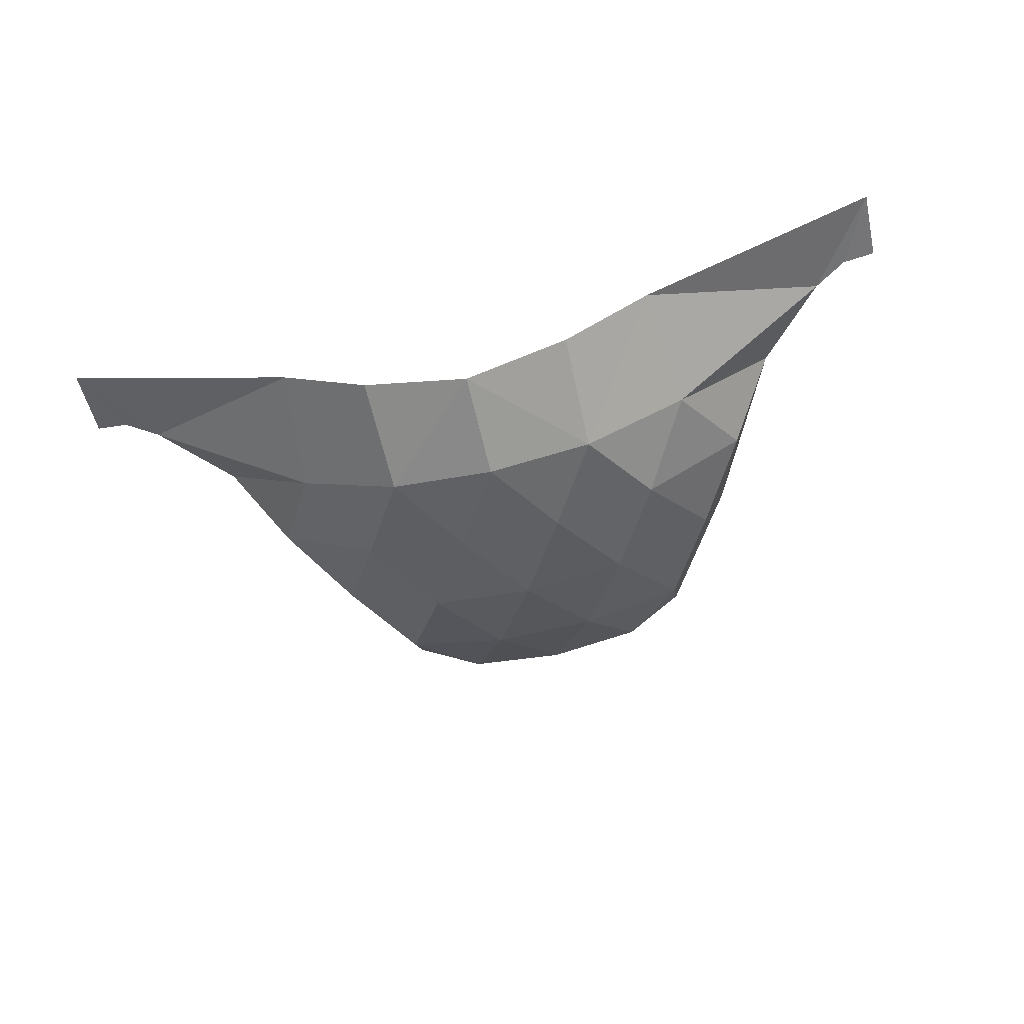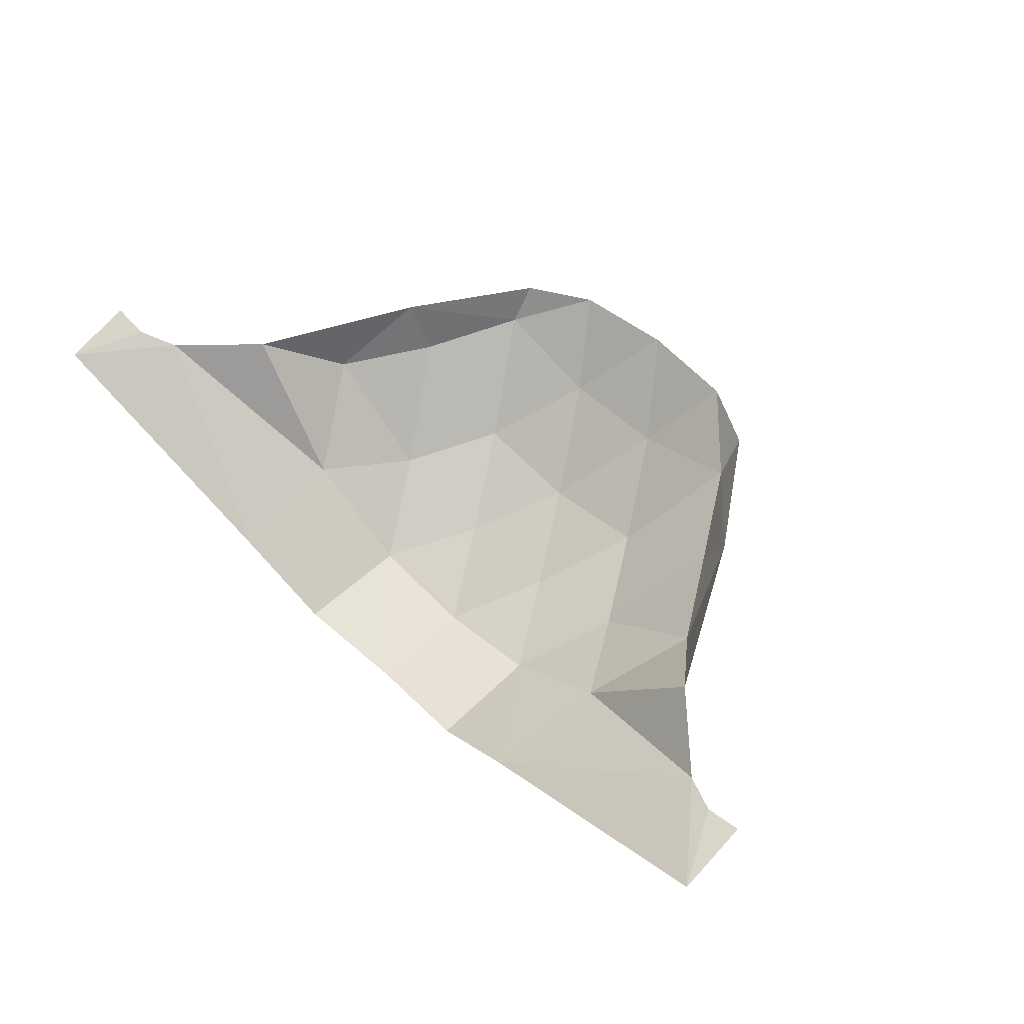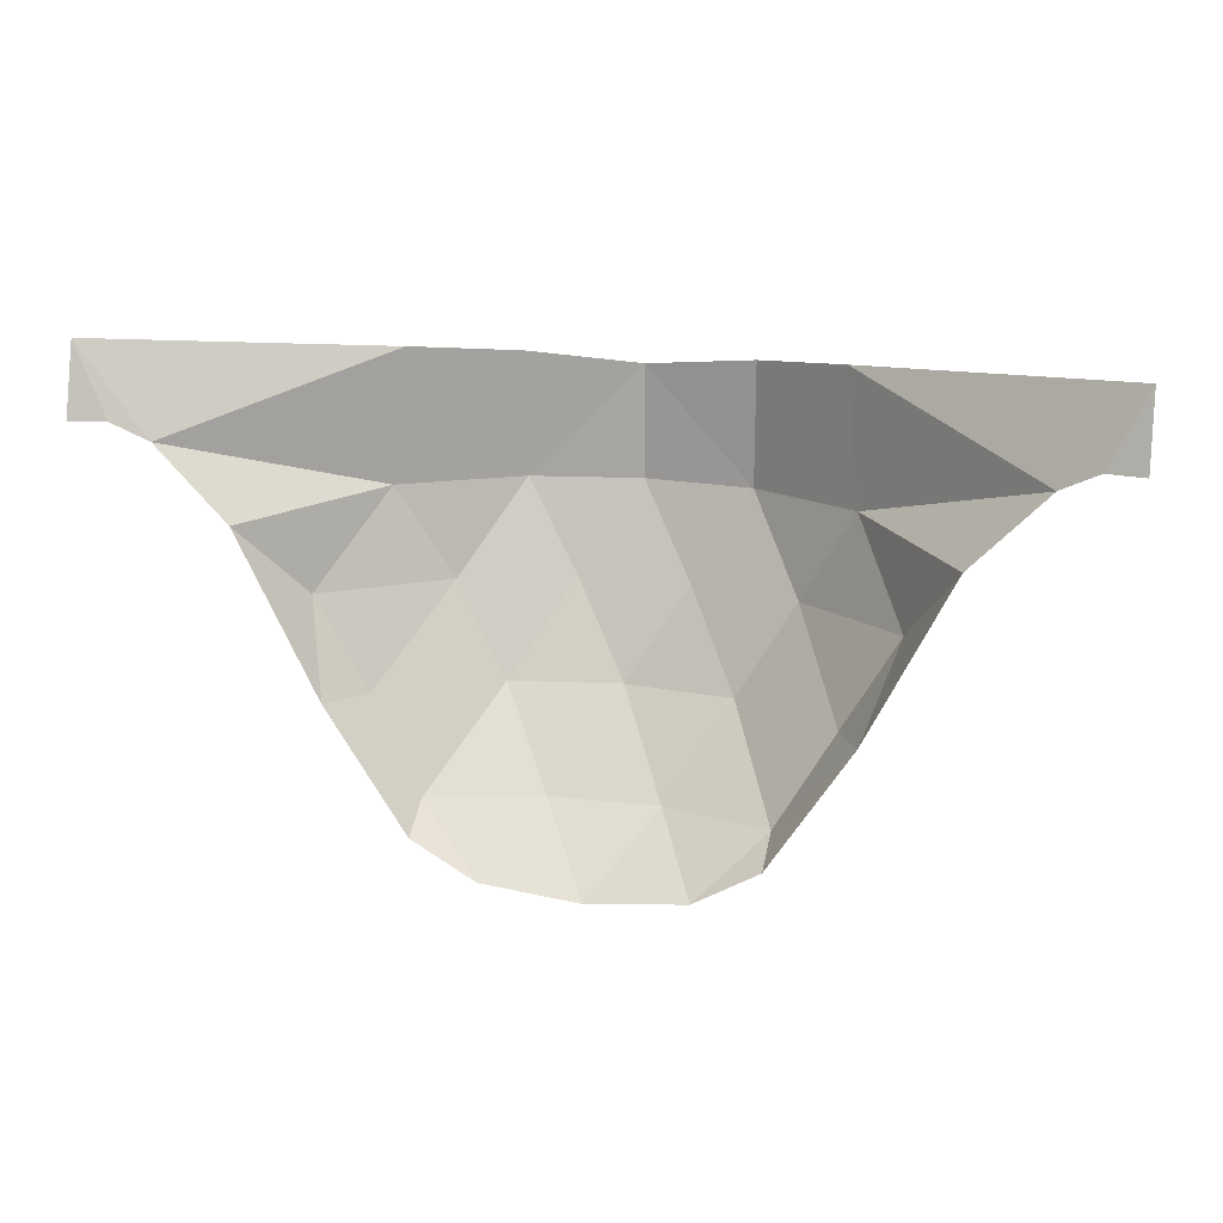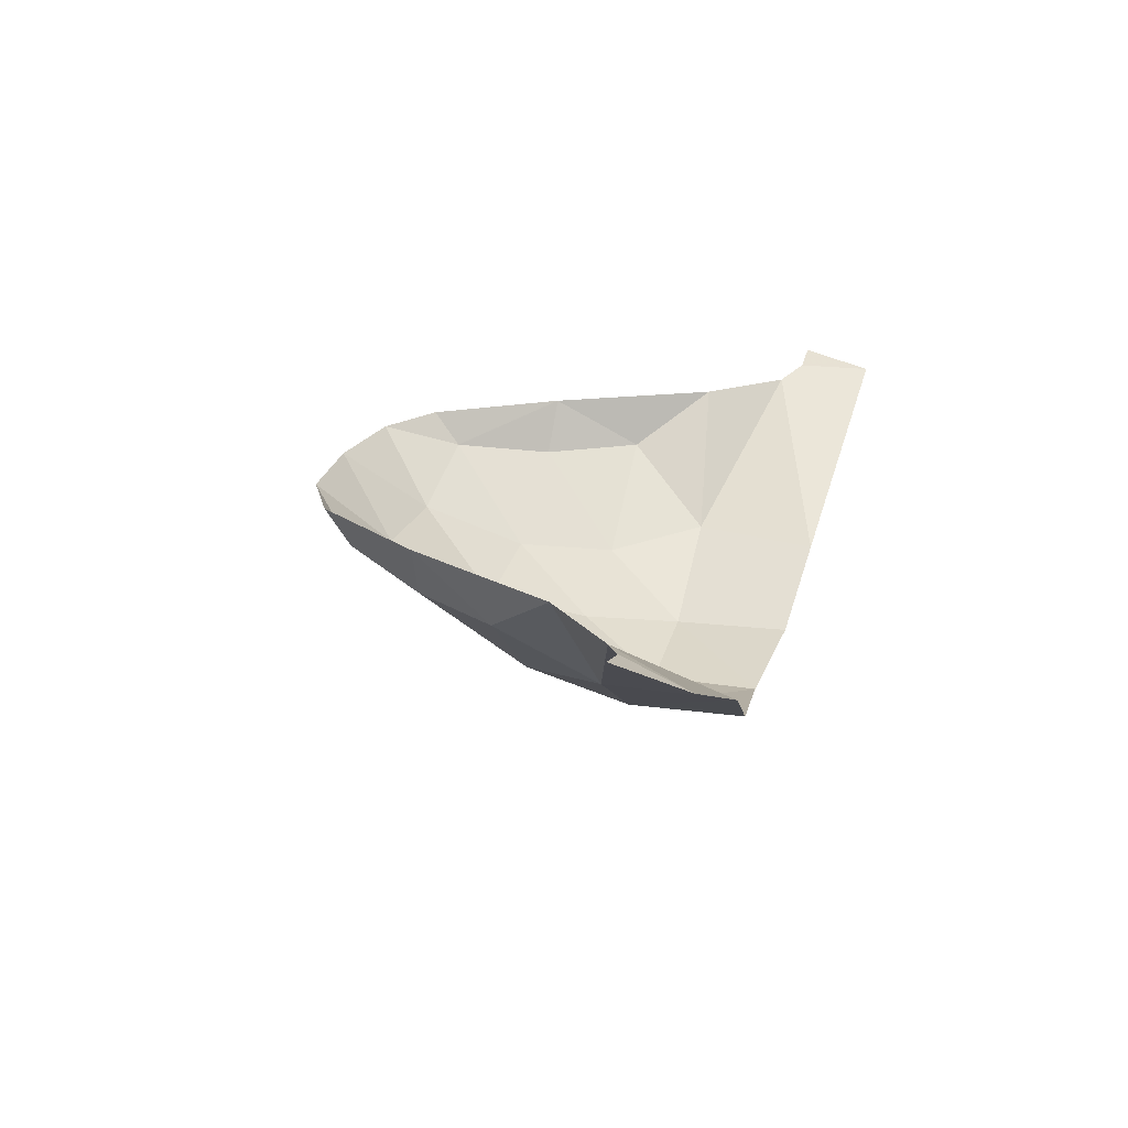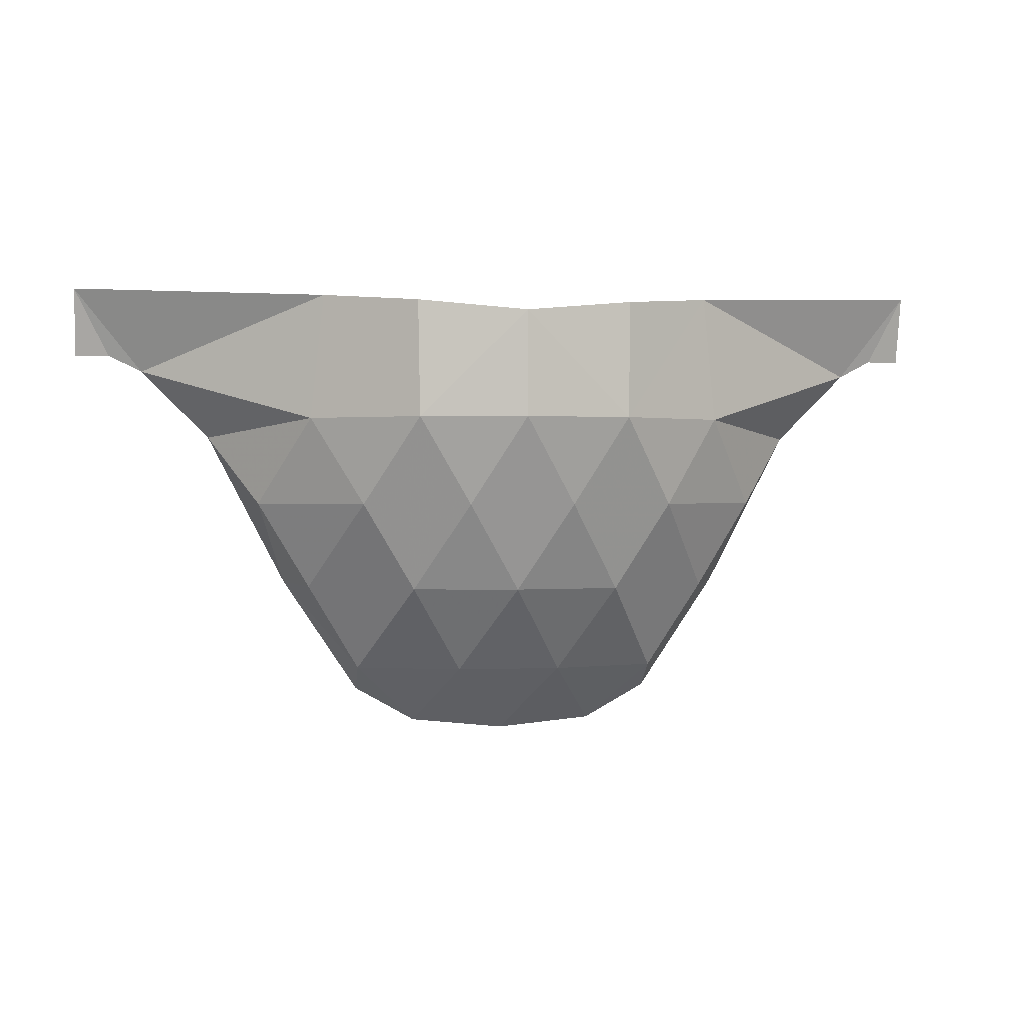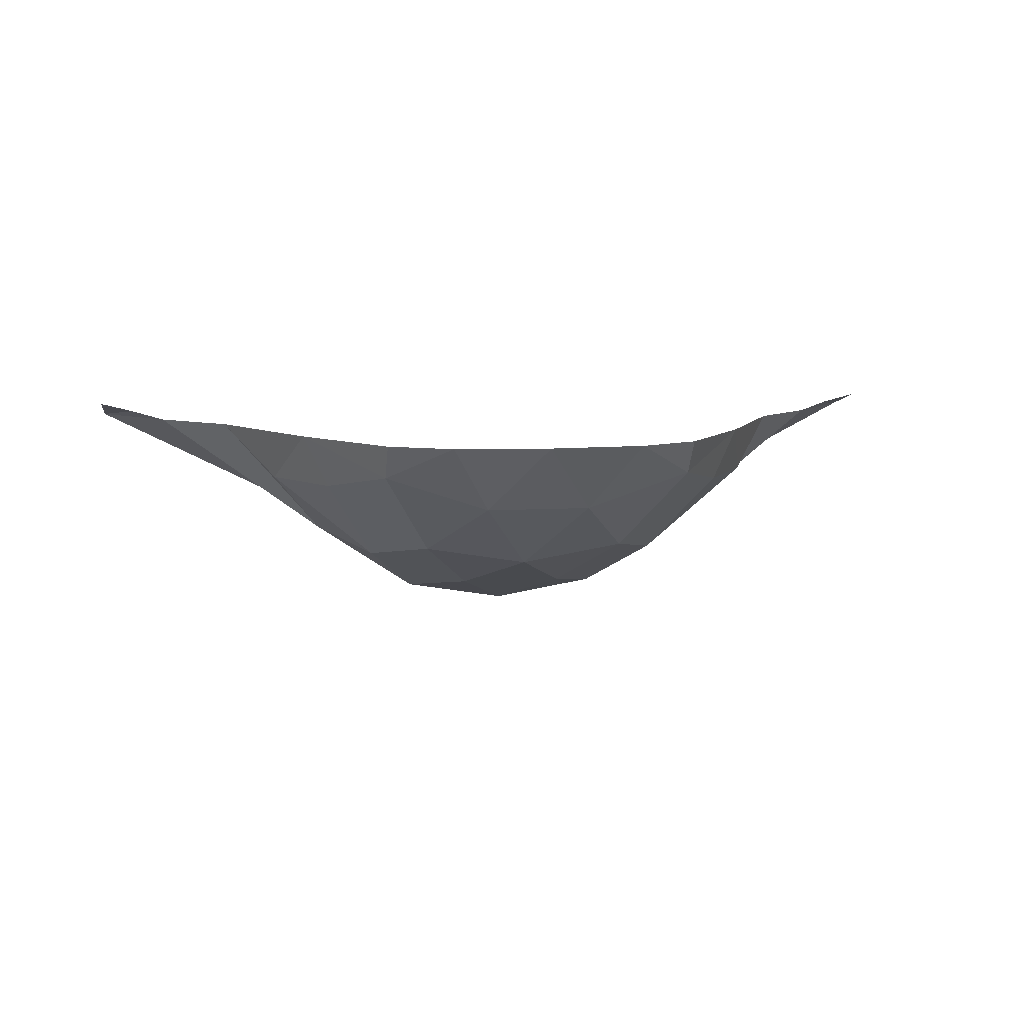
<metadata>
{"format":"obj","ext":"obj","renderer":"f3d","projection":"perspective","resolution":1024,"background":"white","views":[{"elev":-67.0,"azim":-166.7,"up":"+Z"},{"elev":55.5,"azim":-135.8,"up":"+Z"},{"elev":15.0,"azim":15.3,"up":"+Y"},{"elev":22.0,"azim":106.2,"up":"+Z"},{"elev":0.8,"azim":172.0,"up":"+Y"},{"elev":8.1,"azim":-9.5,"up":"+Z"}]}
</metadata>
<code>
v 0.3 -0.5 -0.55
v 0.15 -0.75 -0.4
v 0 -0.5 -0.6
v 1.2 0.2 -0.175
v 1.3 0.4 -0.2
v 1.3 0.2 -0.15
v 1.2 0.2 -0.175
v 1.1 0.15 -0.2
v 1.3 0.4 -0.2
v -1.2 0.2 -0.175
v -1.3 0.2 -0.15
v -1.3 0.4 -0.2
v -1.2 0.2 -0.175
v -1.3 0.4 -0.2
v -1.1 0.15 -0.2
v -0.6 -0.5 -0.35
v -0.45 -0.75 -0.3
v -0.6716 -0.4907 -0.2
v -0.75 -0.25 -0.35
v -0.6716 -0.4907 -0.2
v -0.9 -0.05 -0.2
v -0.75 -0.25 -0.35
v -0.6 -0.5 -0.35
v -0.6716 -0.4907 -0.2
v -0.6716 -0.4907 -0.2
v -0.45 -0.75 -0.3
v -0.4495 -0.8232 -0.2
v -0.2729 -0.9225 -0.2
v -0.4495 -0.8232 -0.2
v -0.45 -0.75 -0.3
v -0.2729 -0.9225 -0.2
v -0.45 -0.75 -0.3
v -0.15 -0.75 -0.4
v -0.2729 -0.9225 -0.2
v -0.15 -0.75 -0.4
v 0 -0.95 -0.2
v 0 0 -0.8
v -0.15 -0.25 -0.7
v -0.3 0 -0.75
v 0 -0.5 -0.6
v -0.3 -0.5 -0.55
v -0.15 -0.25 -0.7
v -0.45 -0.25 -0.6
v -0.15 -0.25 -0.7
v -0.3 -0.5 -0.55
v -0.45 -0.25 -0.6
v -0.3 0 -0.75
v -0.15 -0.25 -0.7
v -0.3 -0.5 -0.55
v -0.45 -0.75 -0.3
v -0.6 -0.5 -0.35
v -0.45 -0.25 -0.6
v -0.6 -0.5 -0.35
v -0.75 -0.25 -0.35
v -0.45 -0.25 -0.6
v -0.3 -0.5 -0.55
v -0.6 -0.5 -0.35
v -0.3 -0.5 -0.55
v 0 -0.5 -0.6
v -0.15 -0.75 -0.4
v -0.3 -0.5 -0.55
v -0.15 -0.75 -0.4
v -0.45 -0.75 -0.3
v -0.45 -0.25 -0.6
v -0.75 -0.25 -0.35
v -0.6 0 -0.55
v -0.9 -0.05 -0.2
v -0.6 0 -0.55
v -0.75 -0.25 -0.35
v -0.45 -0.25 -0.6
v -0.6 0 -0.55
v -0.3 0 -0.75
v -0.6 0 -0.55
v -0.9 -0.05 -0.2
v -1.1 0.15 -0.2
v -0.5629 0.3554 -0.5657
v -0.6 0 -0.55
v -1.1 0.15 -0.2
v -0.5629 0.3554 -0.5657
v -1.1 0.15 -0.2
v -1.3 0.4 -0.2
v -0.3 0 -0.75
v -0.3046 0.33 -0.7391
v 0 0.3 -0.8
v 0 0.3 -0.8
v 0 0 -0.8
v -0.3 0 -0.75
v -0.3 0 -0.75
v -0.6 0 -0.55
v -0.5629 0.3554 -0.5657
v -0.3 0 -0.75
v -0.5629 0.3554 -0.5657
v -0.3046 0.33 -0.7391
v 0 0 -0.8
v 0.15 -0.25 -0.7
v -0.15 -0.25 -0.7
v 0 -0.5 -0.6
v -0.15 -0.25 -0.7
v 0.15 -0.25 -0.7
v 0 -0.95 -0.2
v -0.15 -0.75 -0.4
v 0.15 -0.75 -0.4
v 0.15 -0.75 -0.4
v -0.15 -0.75 -0.4
v 0 -0.5 -0.6
v 0.6 -0.5 -0.35
v 0.6716 -0.4907 -0.2
v 0.45 -0.75 -0.3
v 0.75 -0.25 -0.35
v 0.9 -0.05 -0.2
v 0.6716 -0.4907 -0.2
v 0.75 -0.25 -0.35
v 0.6716 -0.4907 -0.2
v 0.6 -0.5 -0.35
v 0.6716 -0.4907 -0.2
v 0.4495 -0.8232 -0.2
v 0.45 -0.75 -0.3
v 0.2729 -0.9225 -0.2
v 0.45 -0.75 -0.3
v 0.4495 -0.8232 -0.2
v 0.2729 -0.9225 -0.2
v 0.15 -0.75 -0.4
v 0.45 -0.75 -0.3
v 0.2729 -0.9225 -0.2
v 0 -0.95 -0.2
v 0.15 -0.75 -0.4
v 0 0 -0.8
v 0.3 0 -0.75
v 0.15 -0.25 -0.7
v 0 -0.5 -0.6
v 0.15 -0.25 -0.7
v 0.3 -0.5 -0.55
v 0.45 -0.25 -0.6
v 0.3 -0.5 -0.55
v 0.15 -0.25 -0.7
v 0.45 -0.25 -0.6
v 0.15 -0.25 -0.7
v 0.3 0 -0.75
v 0.3 -0.5 -0.55
v 0.6 -0.5 -0.35
v 0.45 -0.75 -0.3
v 0.45 -0.25 -0.6
v 0.75 -0.25 -0.35
v 0.6 -0.5 -0.35
v 0.45 -0.25 -0.6
v 0.6 -0.5 -0.35
v 0.3 -0.5 -0.55
v 0.3 -0.5 -0.55
v 0.45 -0.75 -0.3
v 0.15 -0.75 -0.4
v 0.45 -0.25 -0.6
v 0.6 0 -0.55
v 0.75 -0.25 -0.35
v 0.9 -0.05 -0.2
v 0.75 -0.25 -0.35
v 0.6 0 -0.55
v 0.45 -0.25 -0.6
v 0.3 0 -0.75
v 0.6 0 -0.55
v 0.6 0 -0.55
v 1.1 0.15 -0.2
v 0.9 -0.05 -0.2
v 0.5629 0.3554 -0.5657
v 1.1 0.15 -0.2
v 0.6 0 -0.55
v 0.5629 0.3554 -0.5657
v 1.3 0.4 -0.2
v 1.1 0.15 -0.2
v 0.3 0 -0.75
v 0 0.3 -0.8
v 0.3046 0.33 -0.7391
v 0 0.3 -0.8
v 0.3 0 -0.75
v 0 0 -0.8
v 0.3 0 -0.75
v 0.5629 0.3554 -0.5657
v 0.6 0 -0.55
v 0.3 0 -0.75
v 0.3046 0.33 -0.7391
v 0.5629 0.3554 -0.5657
g mesh6895669
f 1 2 3
f 4 5 6
f 7 8 9
f 10 11 12
f 13 14 15
f 16 17 18
f 19 20 21
f 22 23 24
f 25 26 27
f 28 29 30
f 31 32 33
f 34 35 36
f 37 38 39
f 40 41 42
f 43 44 45
f 46 47 48
f 49 50 51
f 52 53 54
f 55 56 57
f 58 59 60
f 61 62 63
f 64 65 66
f 67 68 69
f 70 71 72
f 73 74 75
f 76 77 78
f 79 80 81
f 82 83 84
f 85 86 87
f 88 89 90
f 91 92 93
f 94 95 96
f 97 98 99
f 100 101 102
f 103 104 105
f 106 107 108
f 109 110 111
f 112 113 114
f 115 116 117
f 118 119 120
f 121 122 123
f 124 125 126
f 127 128 129
f 130 131 132
f 133 134 135
f 136 137 138
f 139 140 141
f 142 143 144
f 145 146 147
f 148 149 150
f 151 152 153
f 154 155 156
f 157 158 159
f 160 161 162
f 163 164 165
f 166 167 168
f 169 170 171
f 172 173 174
f 175 176 177
f 178 179 180

</code>
